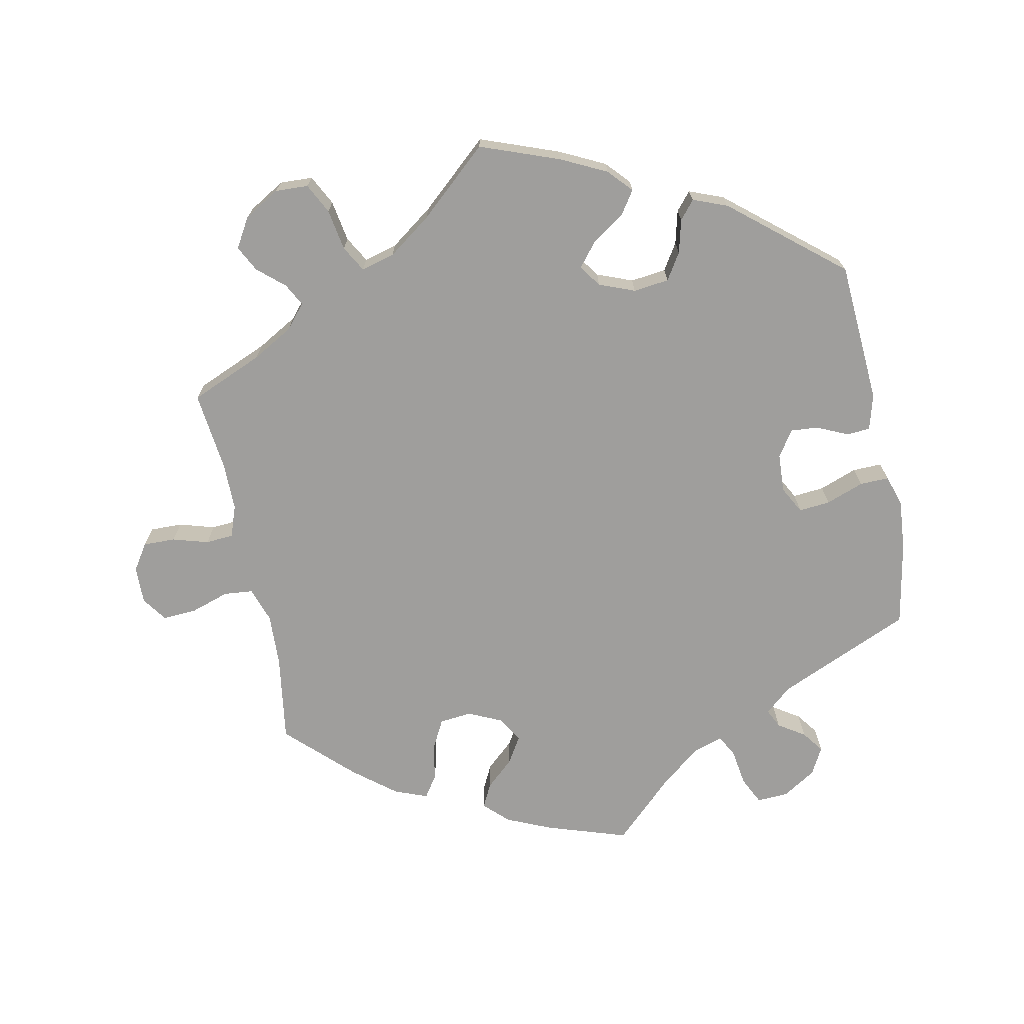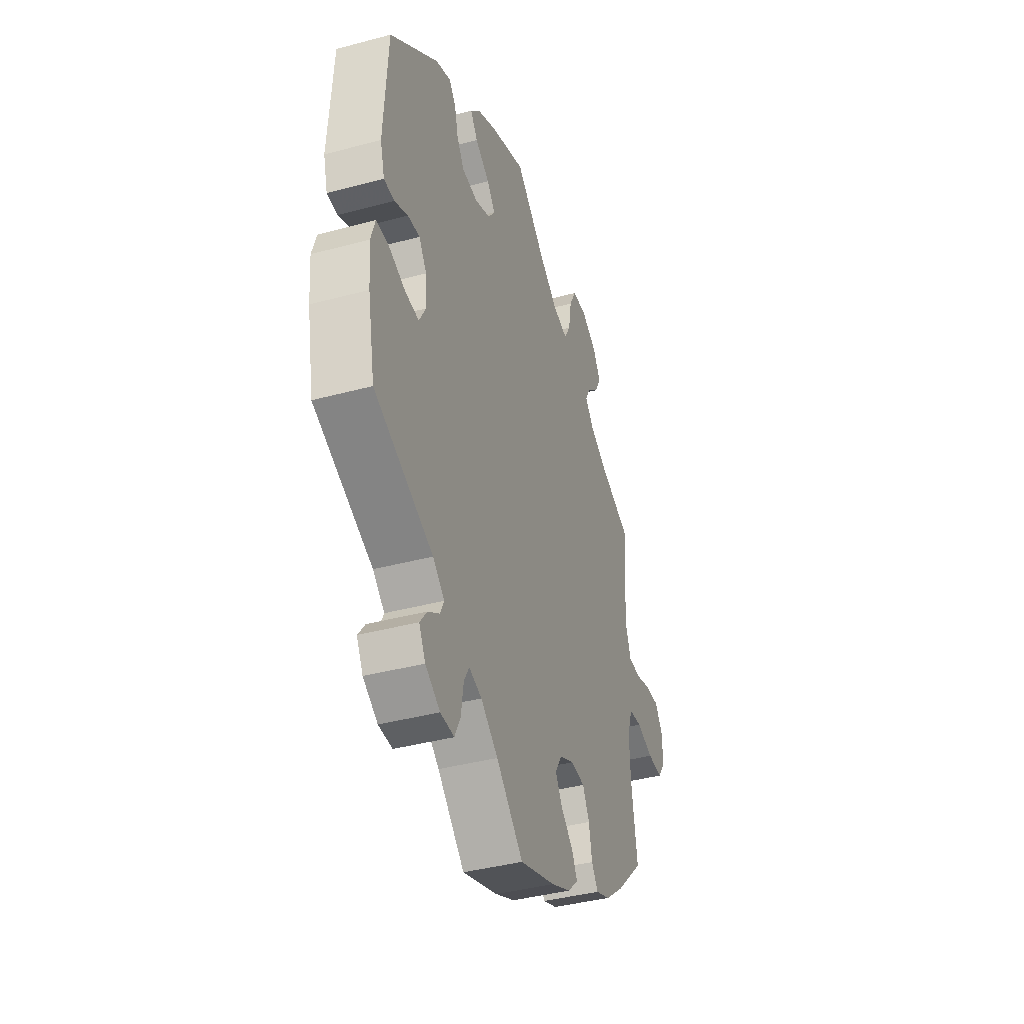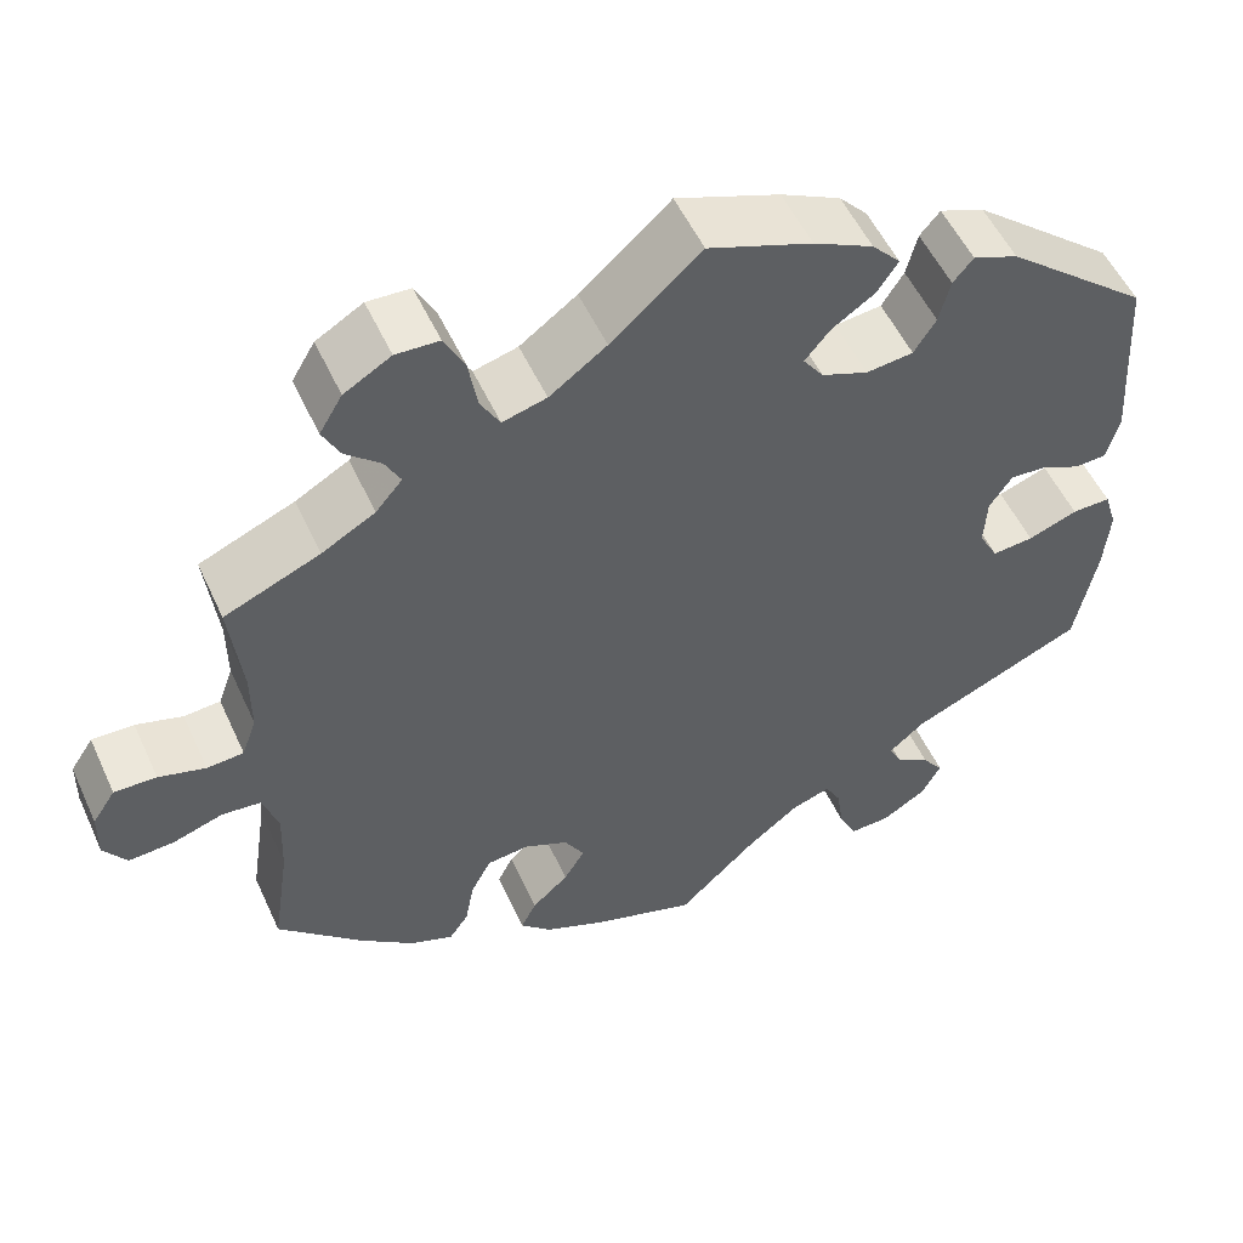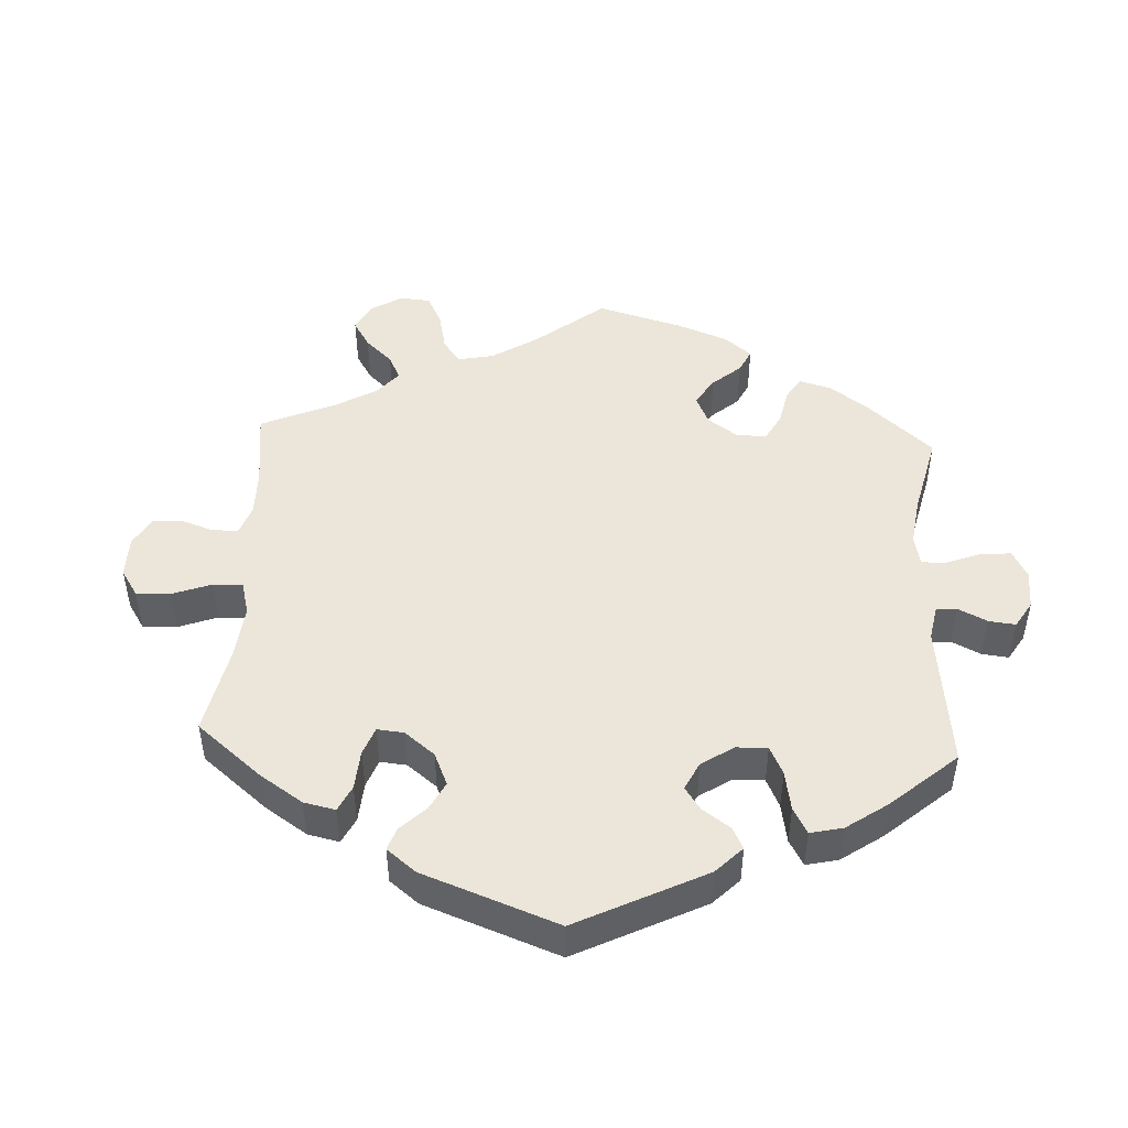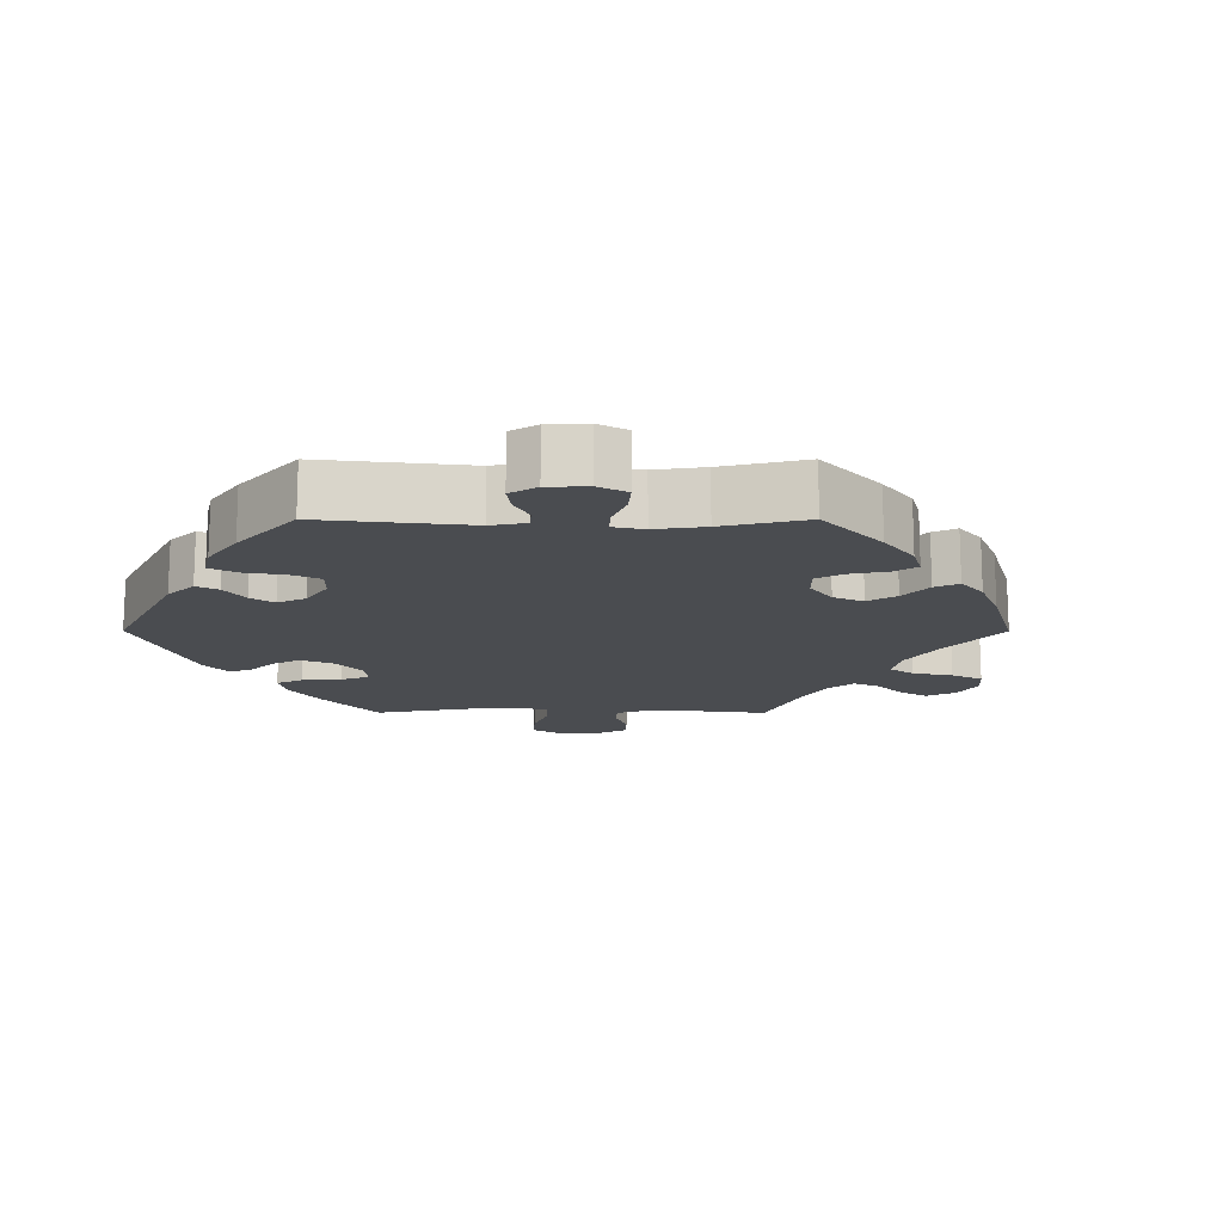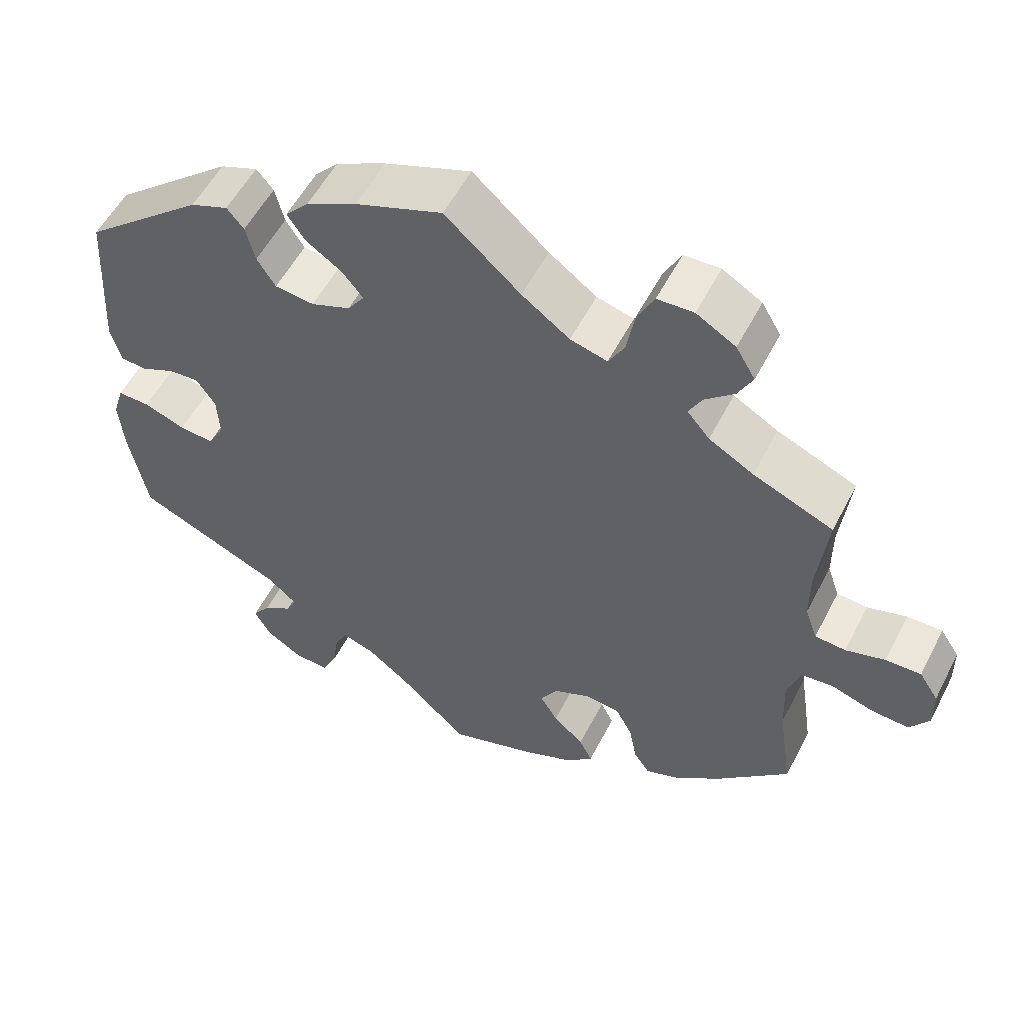
<metadata>
{"format":"obj","ext":"obj","renderer":"f3d","projection":"perspective","resolution":1024,"background":"white","views":[{"elev":-70.9,"azim":11.5,"up":"+Y"},{"elev":-39.9,"azim":108.4,"up":"+Z"},{"elev":53.4,"azim":-24.3,"up":"+Z"},{"elev":47.3,"azim":62.9,"up":"+Y"},{"elev":-14.7,"azim":149.9,"up":"+Y"},{"elev":55.0,"azim":-153.0,"up":"+Z"}]}
</metadata>
<code>
v -0.482 0.07 -0.162
v -0.479 0.07 -0.086
v -0.496 0.07 -0.036
v -0.538 0.07 -0.032
v -0.593 0.07 -0.05
v -0.642 0.07 -0.053
v -0.667 0.07 -0.017
v -0.666 0.07 0.036
v -0.641 0.07 0.074
v -0.595 0.07 0.073
v -0.544 0.07 0.058
v -0.504 0.07 0.061
v -0.488 0.07 0.106
v -0.488 0.07 0.175
v -0.501 0.07 0.289
v -0.397 0.07 0.333
v -0.339 0.07 0.366
v -0.31 0.07 0.4
v -0.327 0.07 0.432
v -0.365 0.07 0.465
v -0.384 0.07 0.502
v -0.359 0.07 0.544
v -0.308 0.07 0.574
v -0.261 0.07 0.572
v -0.239 0.07 0.529
v -0.229 0.07 0.47
v -0.208 0.07 0.433
v -0.16 0.07 0.446
v -0.098 0.07 0.491
v 0 0.07 0.578
v 0.113 0.07 0.536
v 0.178 0.07 0.504
v 0.209 0.07 0.47
v 0.186 0.07 0.436
v 0.139 0.07 0.404
v 0.112 0.07 0.371
v 0.134 0.07 0.34
v 0.185 0.07 0.32
v 0.236 0.07 0.326
v 0.26 0.07 0.364
v 0.272 0.07 0.412
v 0.294 0.07 0.438
v 0.343 0.07 0.419
v 0.5 0.07 0.289
v 0.513 0.07 0.086
v 0.499 0.07 0.035
v 0.465 0.07 0.033
v 0.421 0.07 0.053
v 0.382 0.07 0.056
v 0.357 0.07 0.019
v 0.354 0.07 -0.036
v 0.375 0.07 -0.075
v 0.42 0.07 -0.071
v 0.474 0.07 -0.051
v 0.516 0.07 -0.05
v 0.53 0.07 -0.095
v 0.524 0.07 -0.167
v 0.501 0.07 -0.288
v 0.309 0.07 -0.372
v 0.271 0.07 -0.405
v 0.284 0.07 -0.432
v 0.322 0.07 -0.457
v 0.345 0.07 -0.488
v 0.324 0.07 -0.527
v 0.276 0.07 -0.557
v 0.231 0.07 -0.559
v 0.212 0.07 -0.52
v 0.204 0.07 -0.467
v 0.187 0.07 -0.436
v 0.145 0.07 -0.45
v 0.089 0.07 -0.494
v 0.001 0.07 -0.578
v -0.115 0.07 -0.54
v -0.179 0.07 -0.512
v -0.213 0.07 -0.479
v -0.196 0.07 -0.445
v -0.156 0.07 -0.409
v -0.133 0.07 -0.371
v -0.155 0.07 -0.334
v -0.203 0.07 -0.312
v -0.249 0.07 -0.317
v -0.271 0.07 -0.359
v -0.281 0.07 -0.412
v -0.302 0.07 -0.443
v -0.349 0.07 -0.425
v -0.409 0.07 -0.377
v -0.501 0.07 -0.288
v -0.482 0 -0.162
v -0.479 0 -0.086
v -0.496 0 -0.036
v -0.538 0 -0.032
v -0.593 0 -0.05
v -0.642 0 -0.053
v -0.667 0 -0.017
v -0.666 0 0.036
v -0.641 0 0.074
v -0.595 0 0.073
v -0.544 0 0.058
v -0.504 0 0.061
v -0.488 0 0.106
v -0.488 0 0.175
v -0.501 0 0.289
v -0.397 0 0.333
v -0.339 0 0.366
v -0.31 0 0.4
v -0.327 0 0.432
v -0.365 0 0.465
v -0.384 0 0.502
v -0.359 0 0.544
v -0.308 0 0.574
v -0.261 0 0.572
v -0.239 0 0.529
v -0.229 0 0.47
v -0.208 0 0.433
v -0.16 0 0.446
v -0.098 0 0.491
v 0 0 0.578
v 0.113 0 0.536
v 0.178 0 0.504
v 0.209 0 0.47
v 0.186 0 0.436
v 0.139 0 0.404
v 0.112 0 0.371
v 0.134 0 0.34
v 0.185 0 0.32
v 0.236 0 0.326
v 0.26 0 0.364
v 0.272 0 0.412
v 0.294 0 0.438
v 0.343 0 0.419
v 0.5 0 0.289
v 0.513 0 0.086
v 0.499 0 0.035
v 0.465 0 0.033
v 0.421 0 0.053
v 0.382 0 0.056
v 0.357 0 0.019
v 0.354 0 -0.036
v 0.375 0 -0.075
v 0.42 0 -0.071
v 0.474 0 -0.051
v 0.516 0 -0.05
v 0.53 0 -0.095
v 0.524 0 -0.167
v 0.501 0 -0.288
v 0.309 0 -0.372
v 0.271 0 -0.405
v 0.284 0 -0.432
v 0.322 0 -0.457
v 0.345 0 -0.488
v 0.324 0 -0.527
v 0.276 0 -0.557
v 0.231 0 -0.559
v 0.212 0 -0.52
v 0.204 0 -0.467
v 0.187 0 -0.436
v 0.145 0 -0.45
v 0.089 0 -0.494
v 0.001 0 -0.578
v -0.115 0 -0.54
v -0.179 0 -0.512
v -0.213 0 -0.479
v -0.196 0 -0.445
v -0.156 0 -0.409
v -0.133 0 -0.371
v -0.155 0 -0.334
v -0.203 0 -0.312
v -0.249 0 -0.317
v -0.271 0 -0.359
v -0.281 0 -0.412
v -0.302 0 -0.443
v -0.349 0 -0.425
v -0.409 0 -0.377
v -0.501 0 -0.288
f 86 87 1
f 85 86 1 2
f 82 83 84 85
f 81 82 85 2
f 80 81 2 3
f 79 80 3
f 74 75 76 77
f 74 77 78
f 71 72 73 74
f 70 71 74 78
f 69 70 78 79
f 65 66 67 68
f 65 68 69
f 64 65 69
f 61 62 63 64
f 60 61 64 69
f 59 60 69 79
f 53 54 55 56
f 52 53 56 57
f 45 46 47 48
f 45 48 49
f 44 45 49
f 43 44 49 50
f 40 41 42 43
f 39 40 43 50
f 32 33 34 35
f 32 35 36
f 29 30 31 32
f 28 29 32 36
f 27 28 36 37
f 23 24 25 26
f 23 26 27
f 22 23 27
f 19 20 21 22
f 18 19 22 27
f 17 18 27 37
f 14 15 16
f 13 14 16 17
f 12 13 17 37
f 8 9 10 11
f 8 11 12
f 7 8 12
f 4 5 6 7
f 3 4 7 12
f 52 57 58 59
f 51 52 59 79
f 38 39 50 51
f 37 38 51 79
f 3 12 37 79
f 88 174 173
f 89 88 173 172
f 172 171 170 169
f 89 172 169 168
f 90 89 168 167
f 90 167 166
f 164 163 162 161
f 165 164 161
f 161 160 159 158
f 165 161 158 157
f 166 165 157 156
f 155 154 153 152
f 156 155 152
f 156 152 151
f 151 150 149 148
f 156 151 148 147
f 166 156 147 146
f 143 142 141 140
f 144 143 140 139
f 135 134 133 132
f 136 135 132
f 136 132 131
f 137 136 131 130
f 130 129 128 127
f 137 130 127 126
f 122 121 120 119
f 123 122 119
f 119 118 117 116
f 123 119 116 115
f 124 123 115 114
f 113 112 111 110
f 114 113 110
f 114 110 109
f 109 108 107 106
f 114 109 106 105
f 124 114 105 104
f 103 102 101
f 104 103 101 100
f 124 104 100 99
f 98 97 96 95
f 99 98 95
f 99 95 94
f 94 93 92 91
f 99 94 91 90
f 146 145 144 139
f 166 146 139 138
f 138 137 126 125
f 166 138 125 124
f 166 124 99 90
f 1 88 89 2
f 2 89 90 3
f 3 90 91 4
f 4 91 92 5
f 5 92 93 6
f 6 93 94 7
f 7 94 95 8
f 8 95 96 9
f 9 96 97 10
f 10 97 98 11
f 11 98 99 12
f 12 99 100 13
f 13 100 101 14
f 14 101 102 15
f 15 102 103 16
f 16 103 104 17
f 17 104 105 18
f 18 105 106 19
f 19 106 107 20
f 20 107 108 21
f 21 108 109 22
f 22 109 110 23
f 23 110 111 24
f 24 111 112 25
f 25 112 113 26
f 26 113 114 27
f 27 114 115 28
f 28 115 116 29
f 29 116 117 30
f 30 117 118 31
f 31 118 119 32
f 32 119 120 33
f 33 120 121 34
f 34 121 122 35
f 35 122 123 36
f 36 123 124 37
f 37 124 125 38
f 38 125 126 39
f 39 126 127 40
f 40 127 128 41
f 41 128 129 42
f 42 129 130 43
f 43 130 131 44
f 44 131 132 45
f 45 132 133 46
f 46 133 134 47
f 47 134 135 48
f 48 135 136 49
f 49 136 137 50
f 50 137 138 51
f 51 138 139 52
f 52 139 140 53
f 53 140 141 54
f 54 141 142 55
f 55 142 143 56
f 56 143 144 57
f 57 144 145 58
f 58 145 146 59
f 59 146 147 60
f 60 147 148 61
f 61 148 149 62
f 62 149 150 63
f 63 150 151 64
f 64 151 152 65
f 65 152 153 66
f 66 153 154 67
f 67 154 155 68
f 68 155 156 69
f 69 156 157 70
f 70 157 158 71
f 71 158 159 72
f 72 159 160 73
f 73 160 161 74
f 74 161 162 75
f 75 162 163 76
f 76 163 164 77
f 77 164 165 78
f 78 165 166 79
f 79 166 167 80
f 80 167 168 81
f 81 168 169 82
f 82 169 170 83
f 83 170 171 84
f 84 171 172 85
f 85 172 173 86
f 86 173 174 87
f 87 174 88 1

</code>
